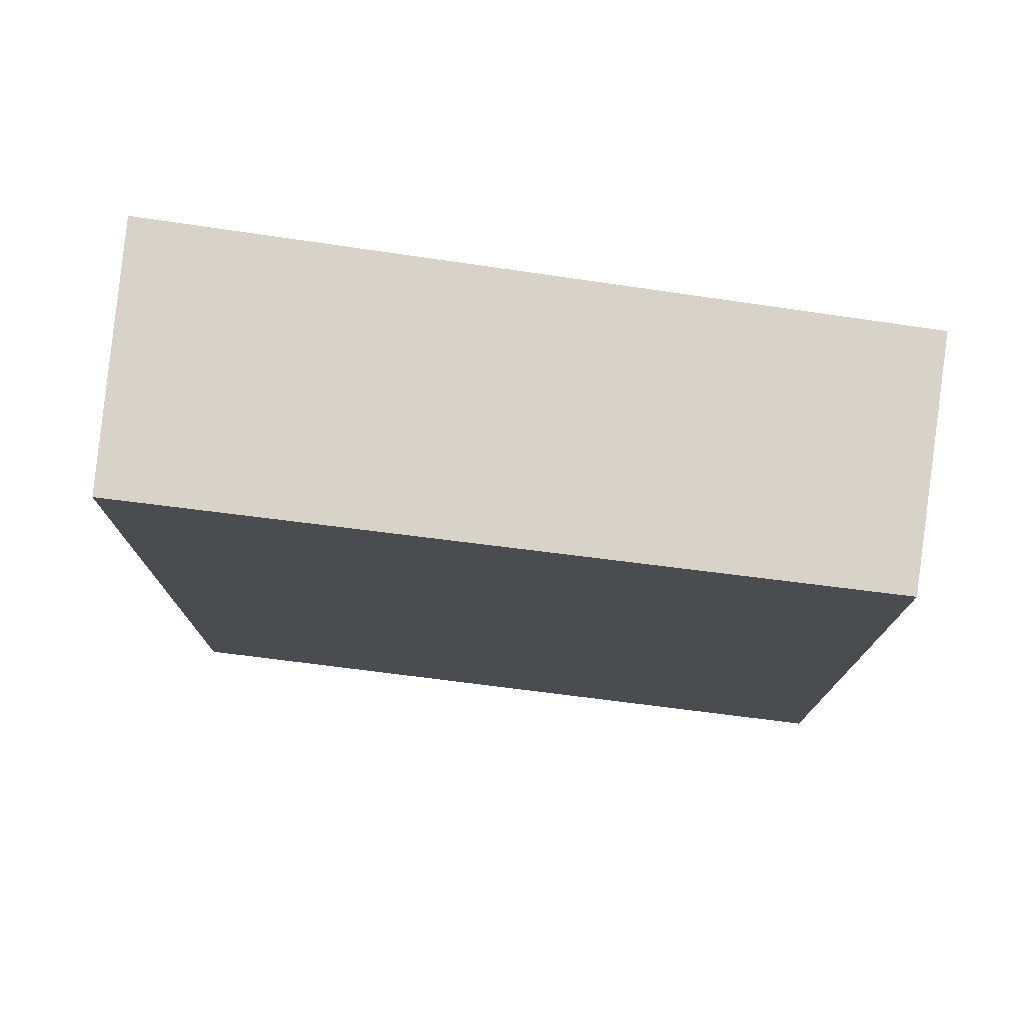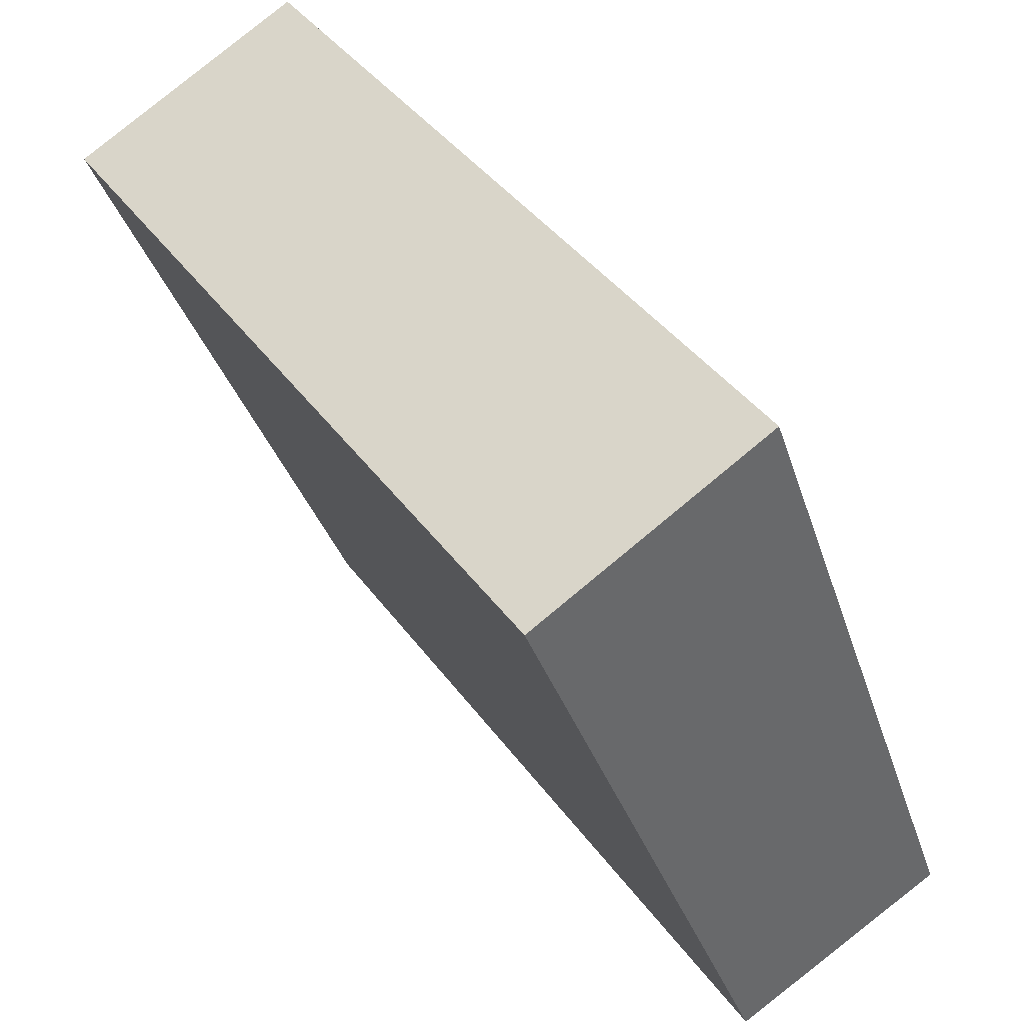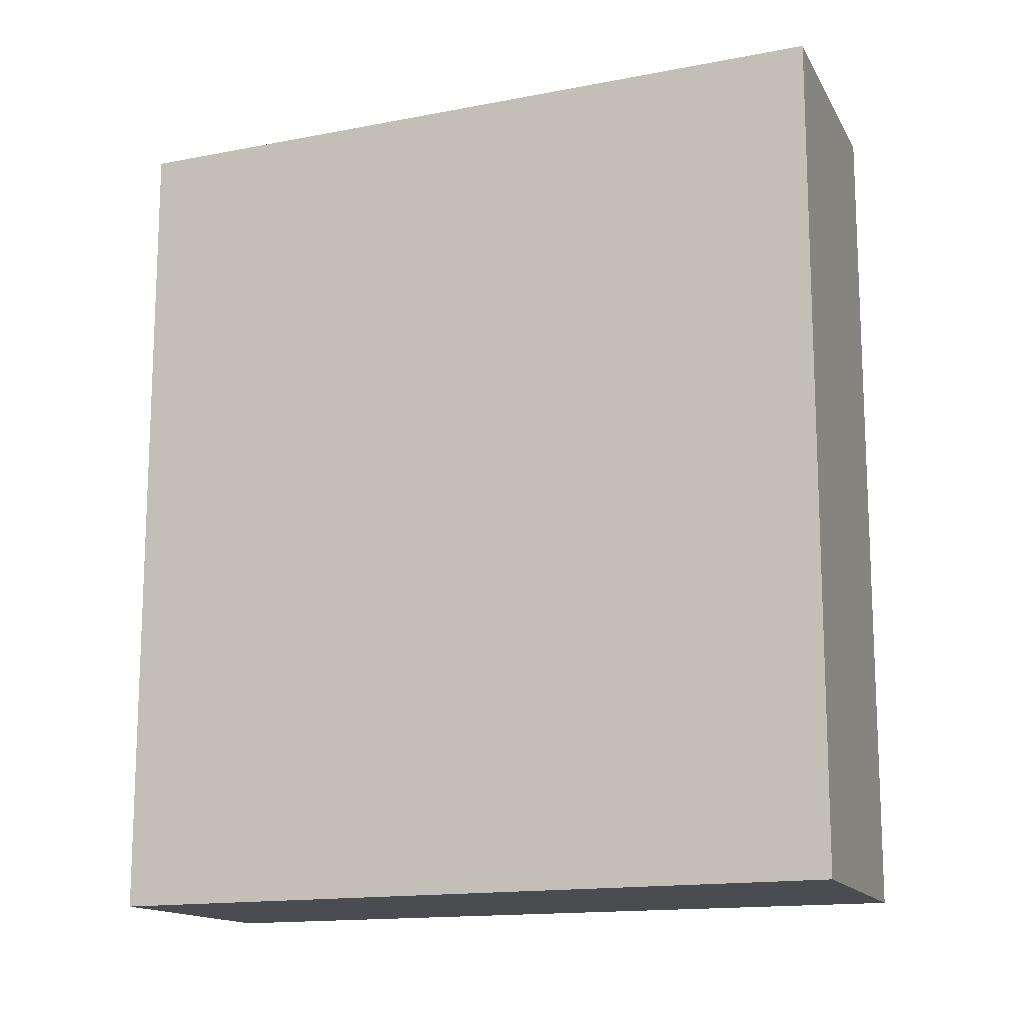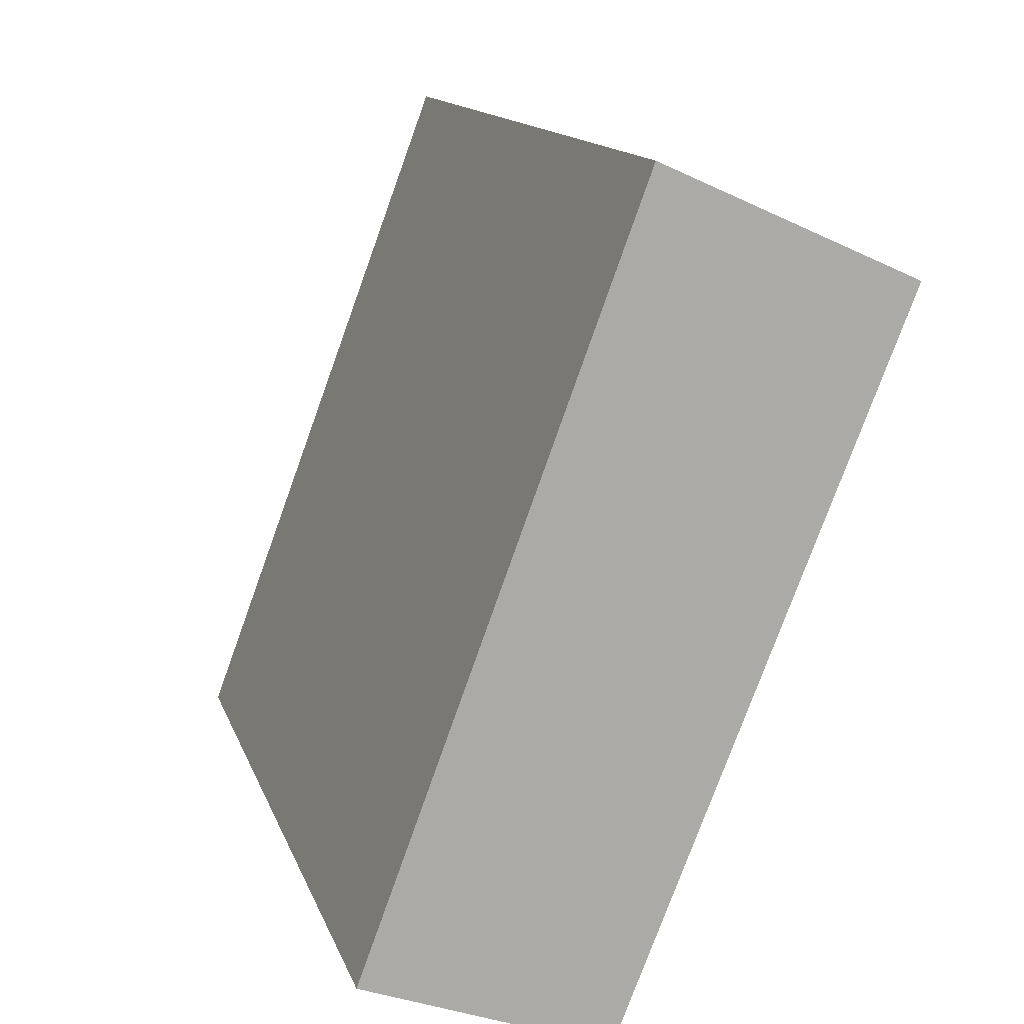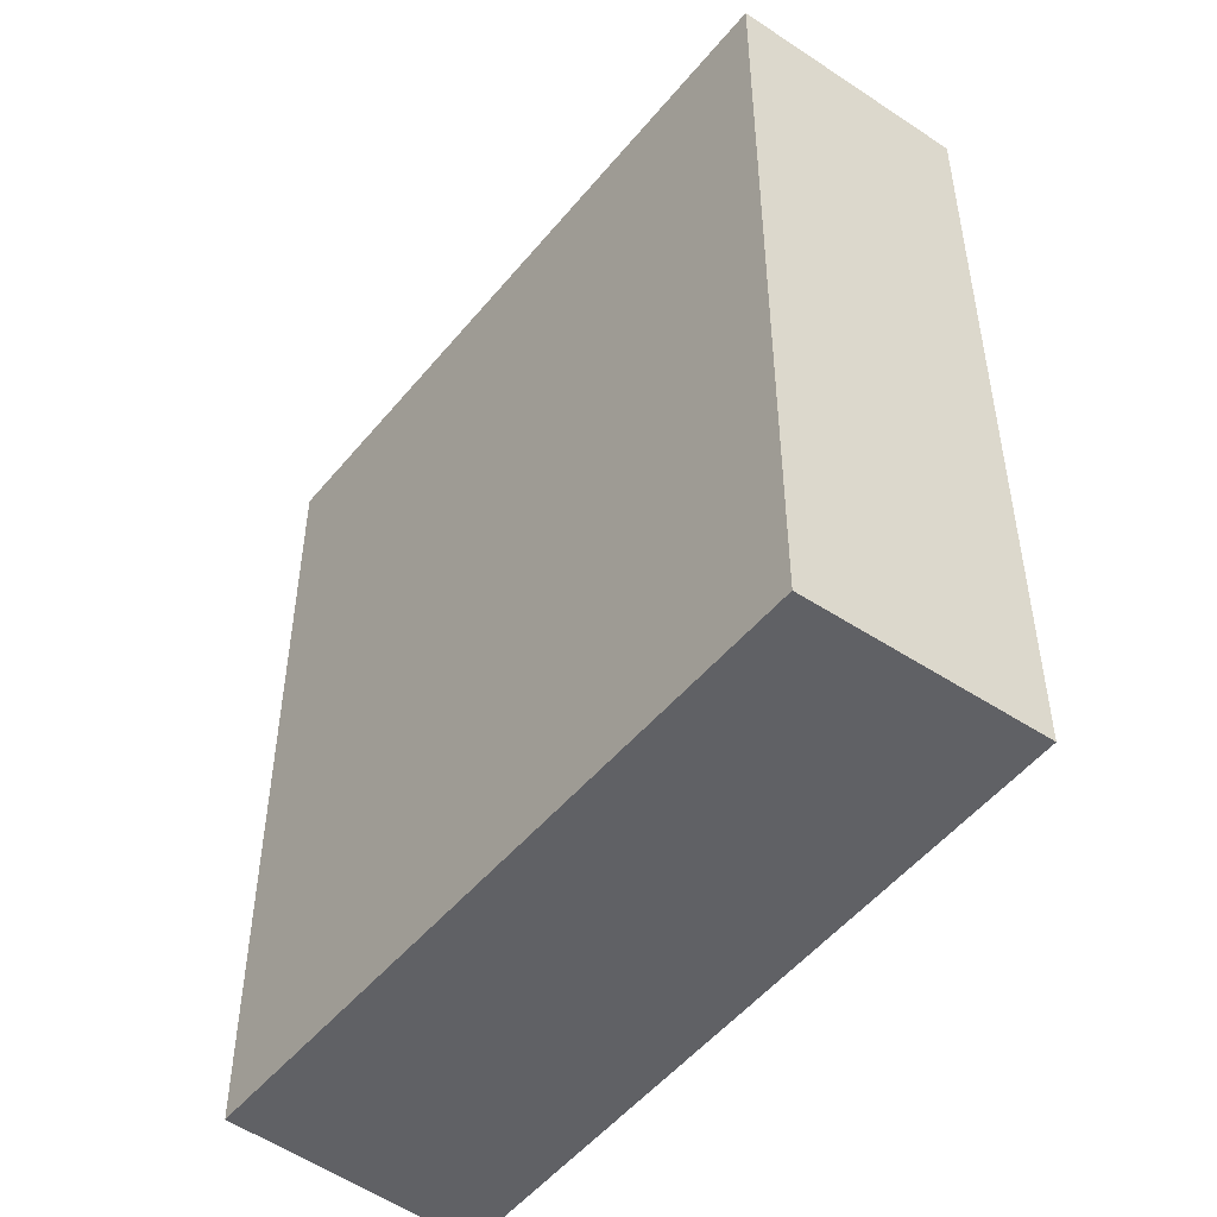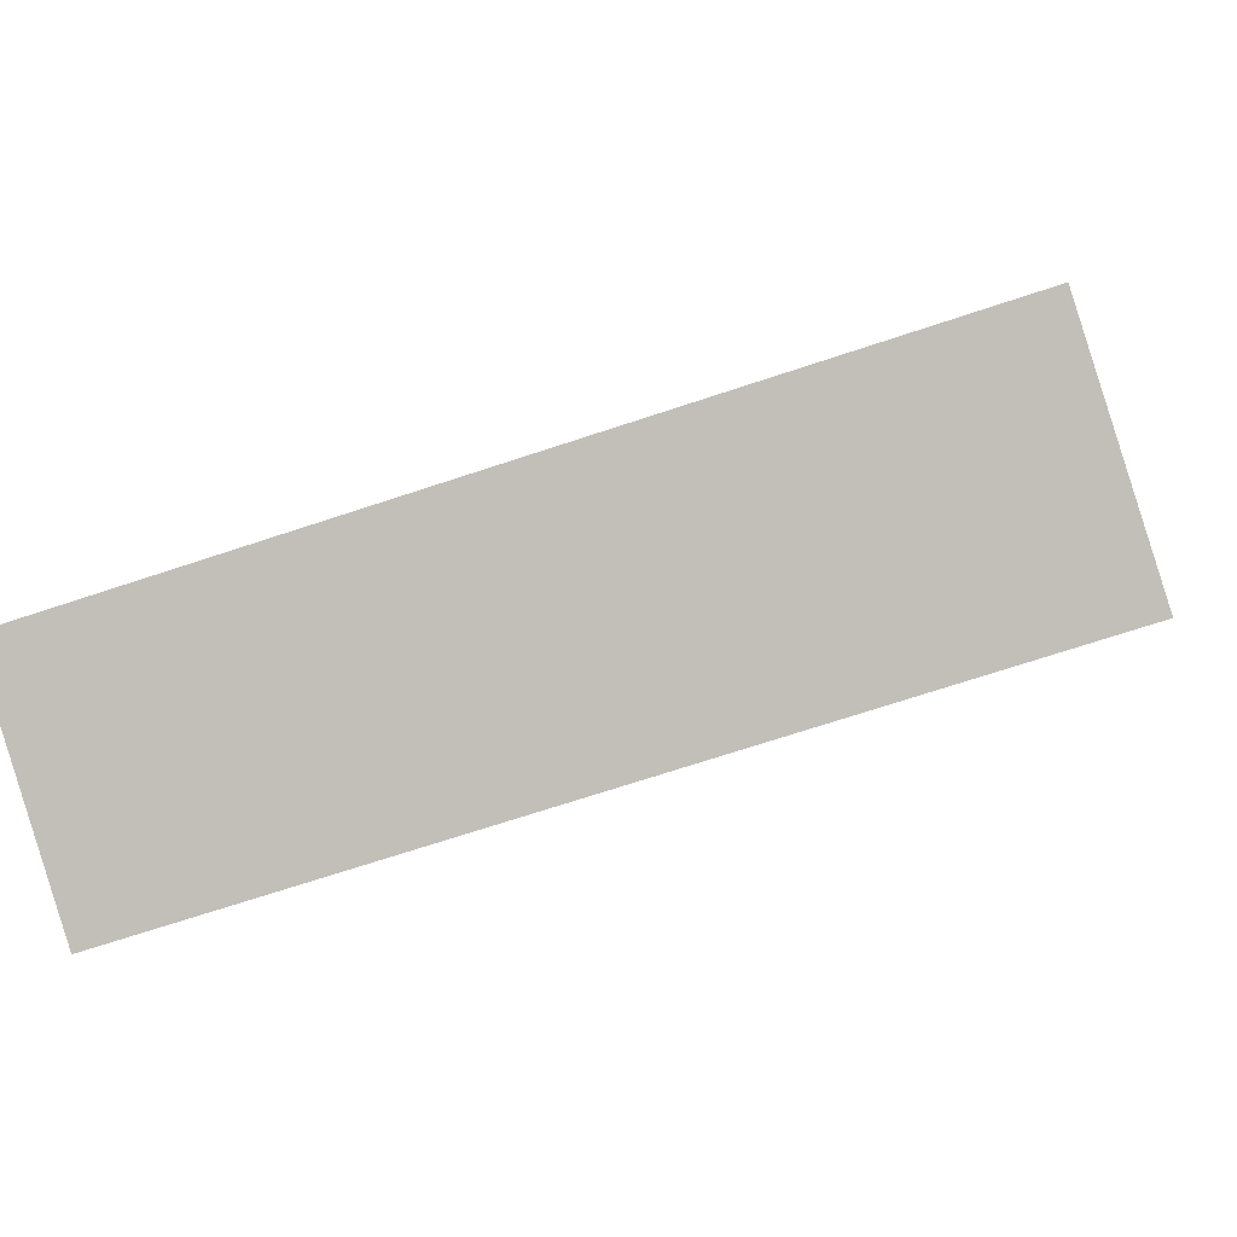
<metadata>
{"format":"obj","ext":"obj","renderer":"f3d","projection":"perspective","resolution":1024,"background":"white","views":[{"elev":77.0,"azim":118.8,"up":"+Y"},{"elev":40.4,"azim":147.7,"up":"+Z"},{"elev":-14.7,"azim":-46.5,"up":"+Y"},{"elev":13.7,"azim":-15.1,"up":"+Z"},{"elev":-49.4,"azim":164.0,"up":"+Y"},{"elev":-69.1,"azim":-71.5,"up":"+Z"}]}
</metadata>
<code>
v  1.191 3.794 3.207
v  1.055 3.794 -0.385
v  0 3.794 2.323e-16
v  2.291 3.794 2.714
v  2.291 -1.662e-16 2.714
v  1.055 2.357e-17 -0.385
v  0 0 0
v  1.191 -1.964e-16 3.207
g defaultobject
f 1 2 3
f 2 1 4
f 5 2 4
f 2 5 6
f 6 3 2
f 3 6 7
f 7 1 3
f 1 7 8
f 8 4 1
f 4 8 5
f 5 7 6
f 7 5 8

</code>
